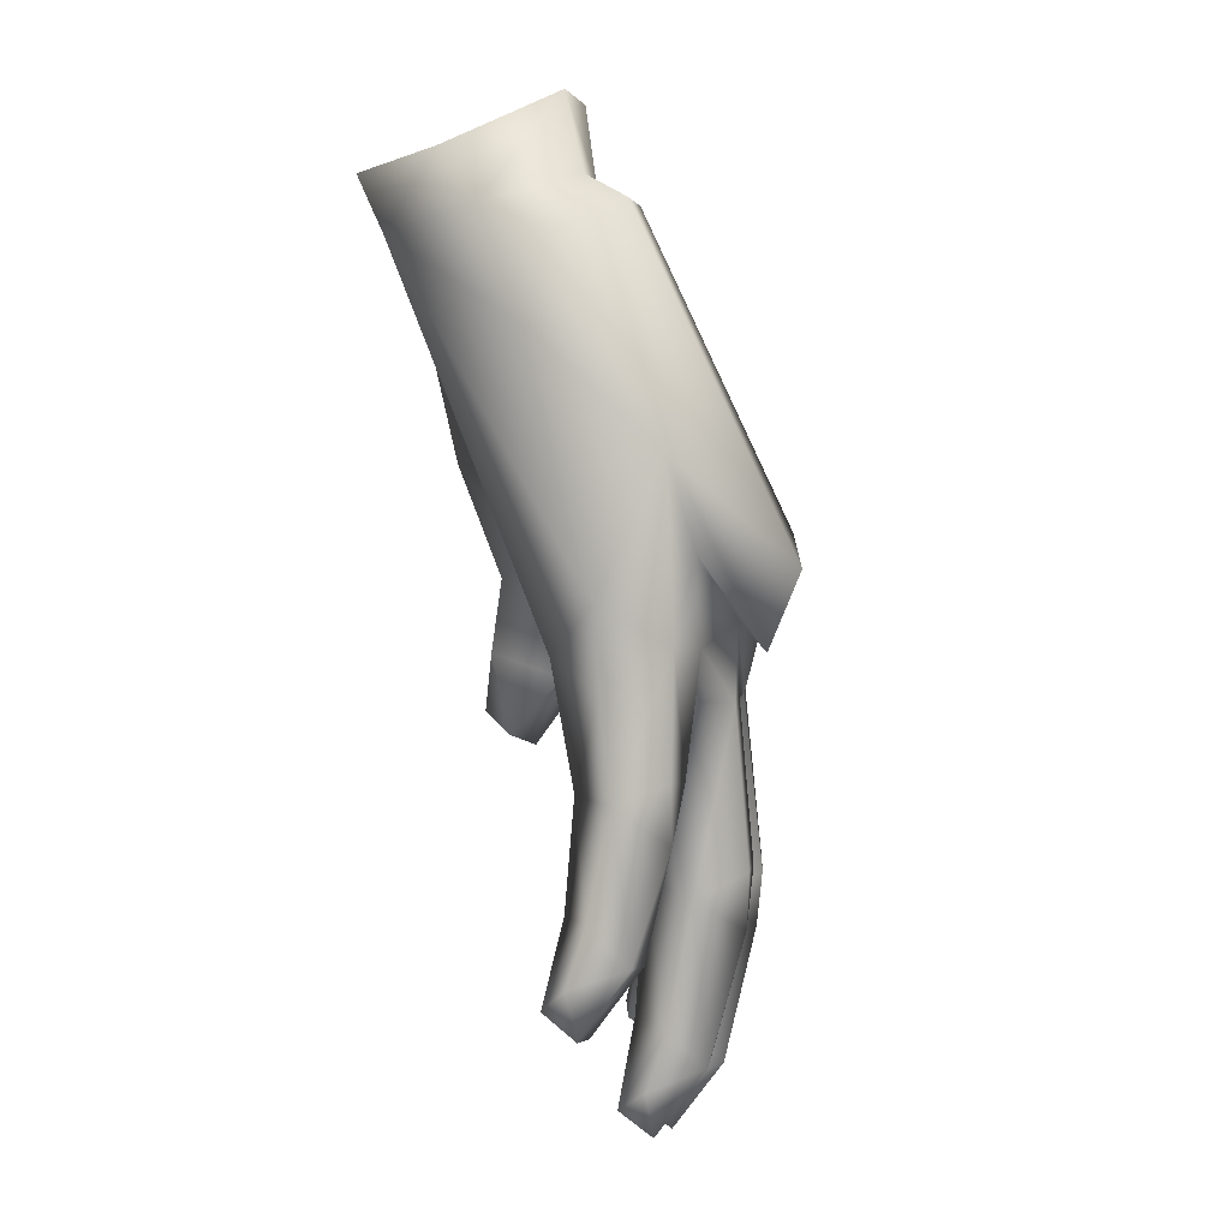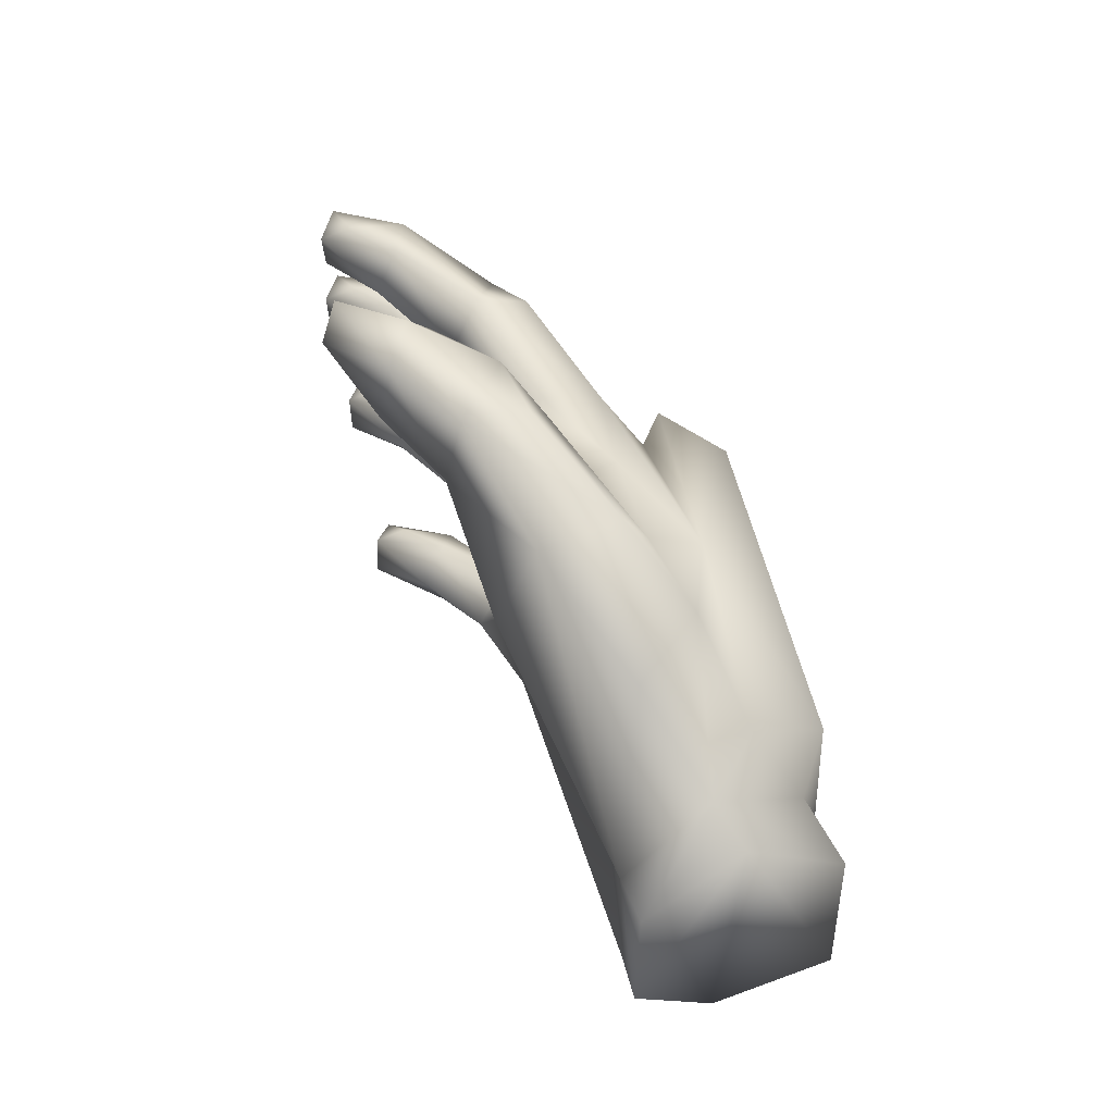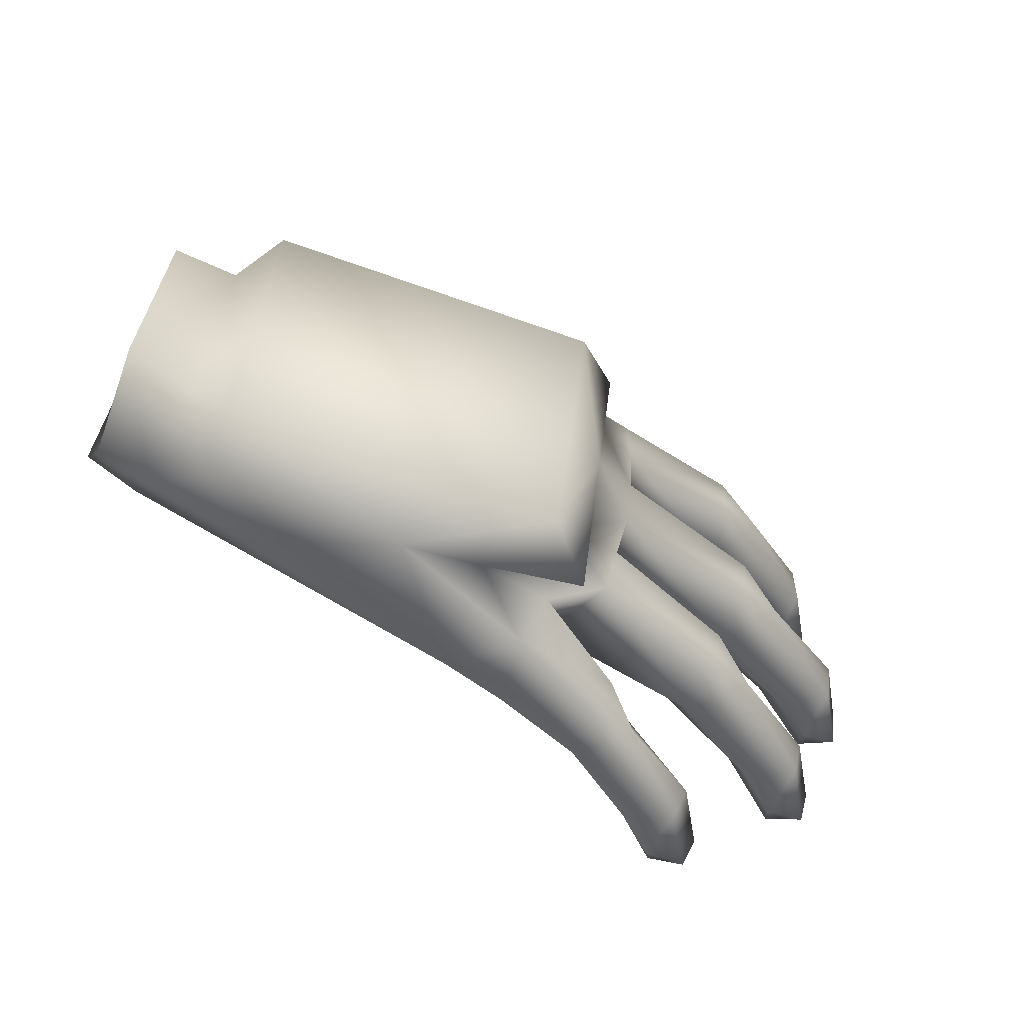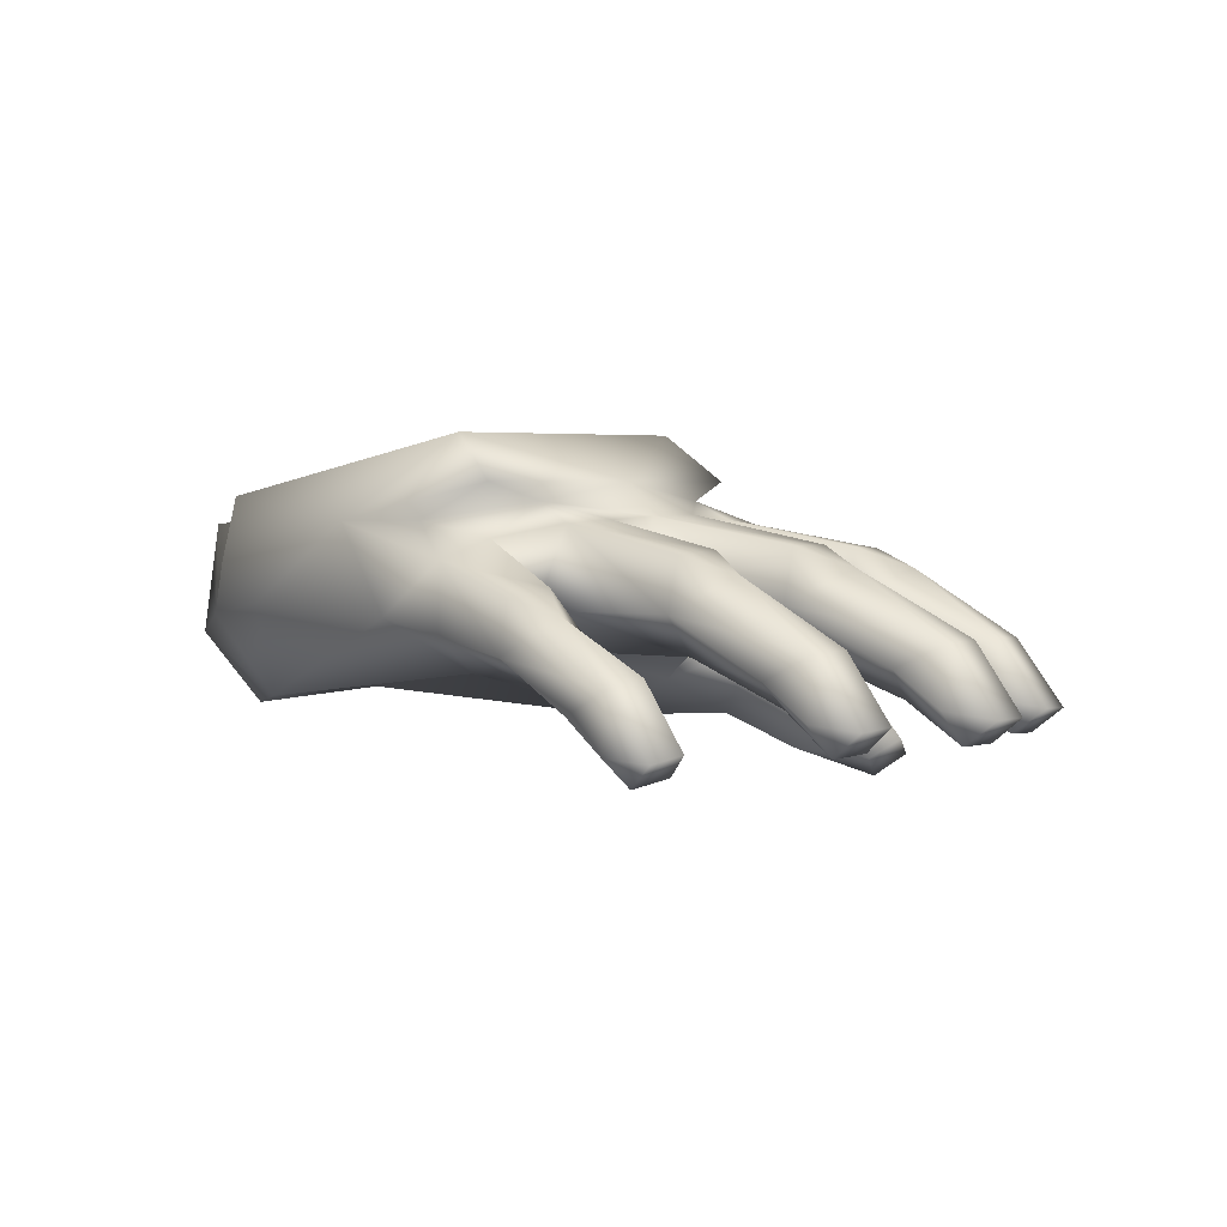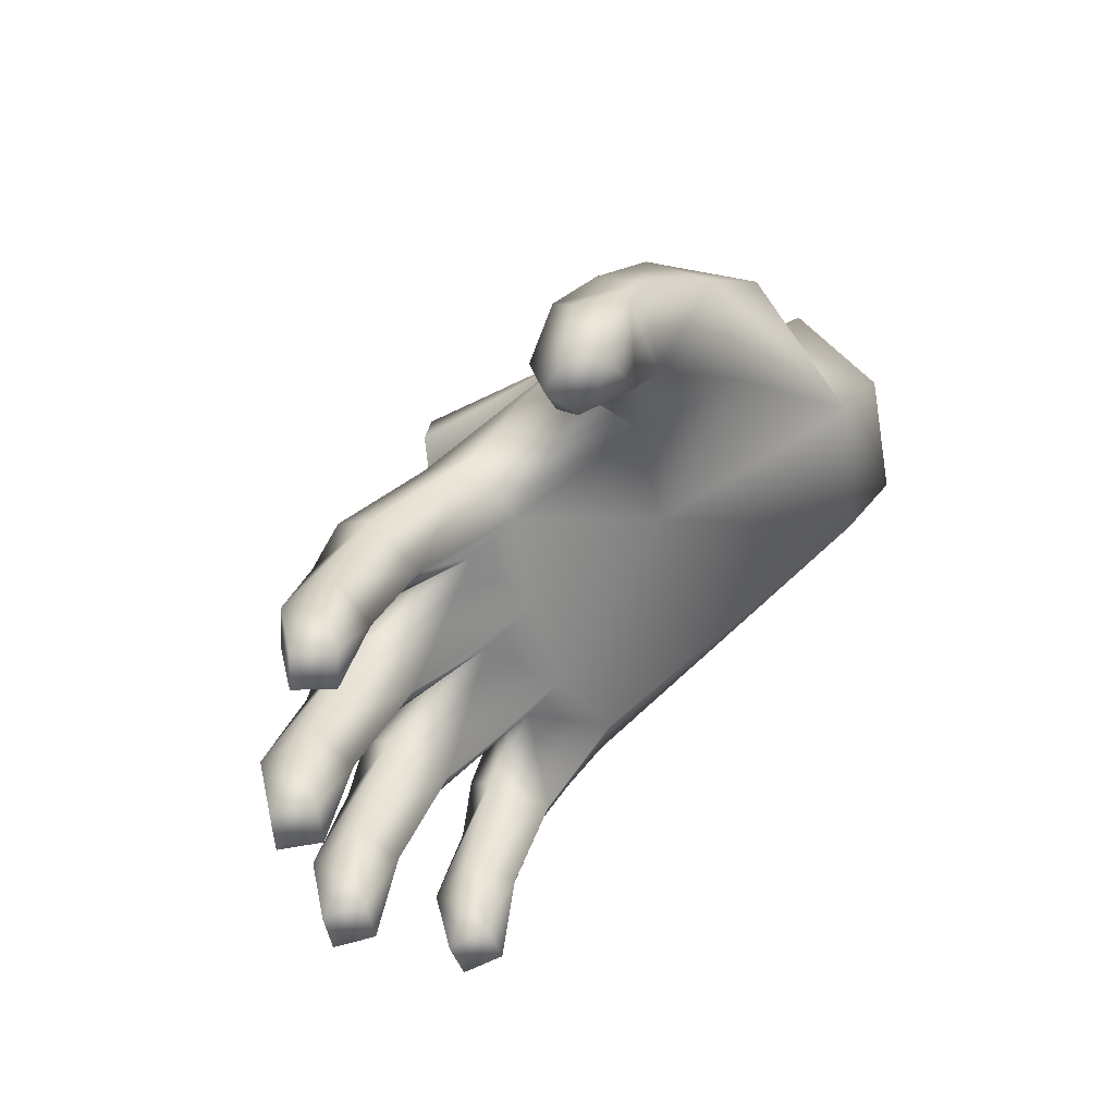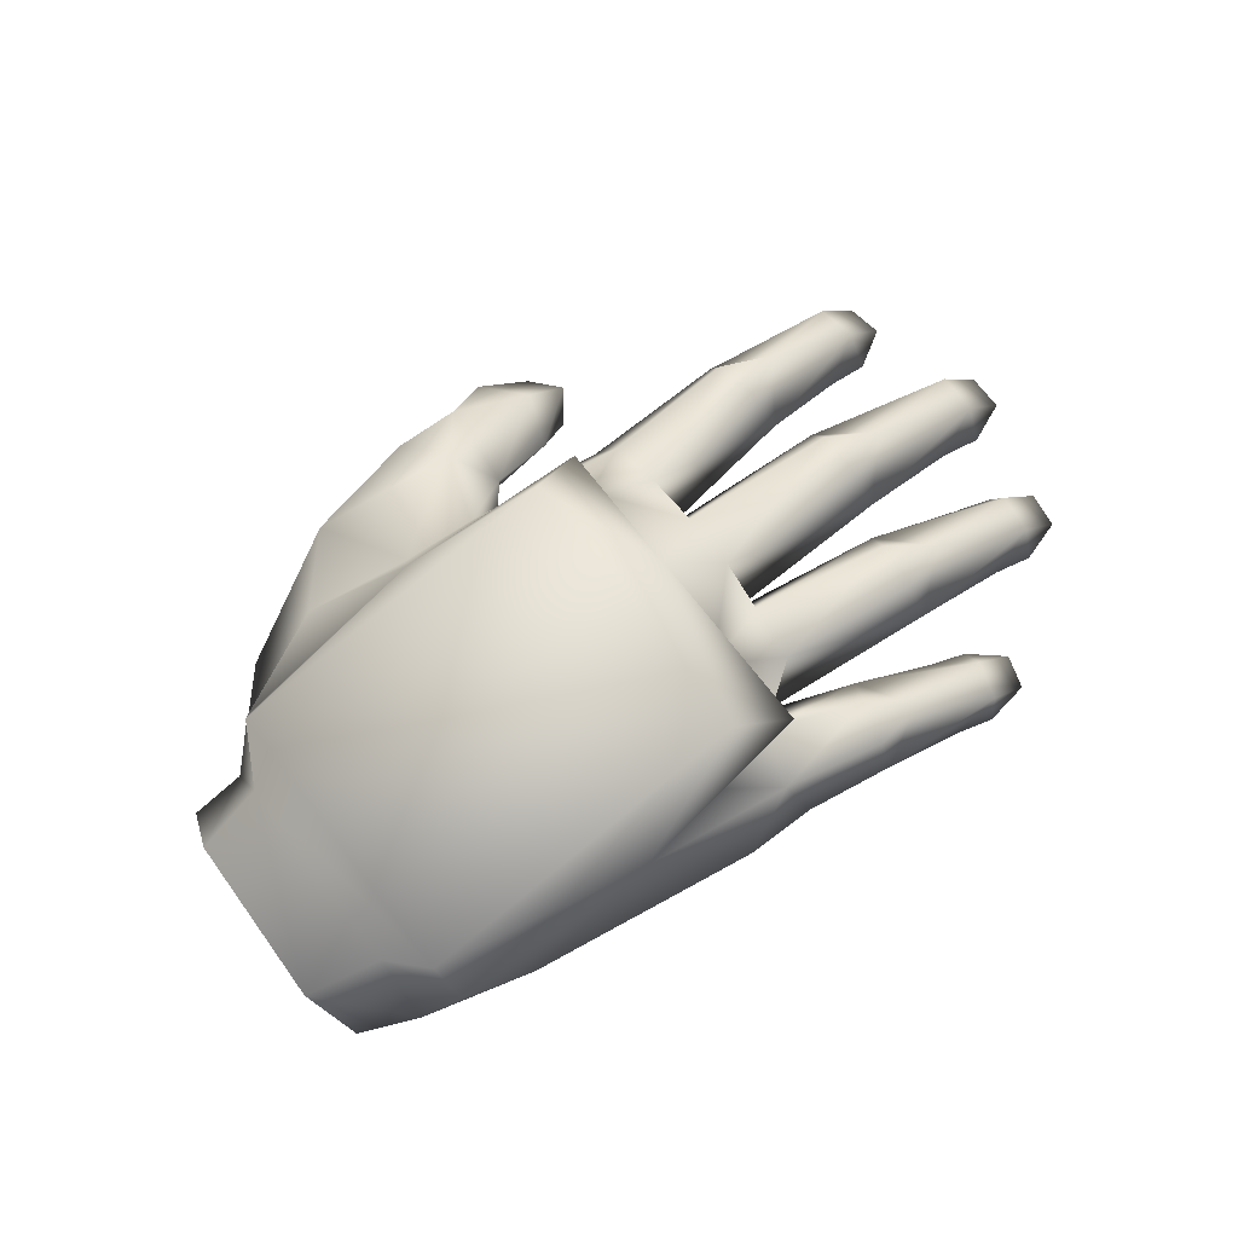
<metadata>
{"format":"obj","ext":"obj","renderer":"f3d","projection":"perspective","resolution":1024,"background":"white","views":[{"elev":-75.4,"azim":-74.4,"up":"+Y"},{"elev":58.5,"azim":-112.3,"up":"+Y"},{"elev":-45.1,"azim":-28.2,"up":"+Y"},{"elev":2.5,"azim":35.8,"up":"+Z"},{"elev":24.8,"azim":130.3,"up":"+Y"},{"elev":70.6,"azim":-45.0,"up":"+Z"}]}
</metadata>
<code>
o MasterChief
v 0.0806 -0.004337 -0.01402
v 0.08219 -0.007047 -0.01869
v 0.08705 -0.008158 -0.01503
v 0.08632 -0.01362 -0.01507
v 0.07322 -0.02372 -0.01415
v 0.0744 -0.02613 -0.01891
v 0.07896 -0.02792 -0.01522
v 0.07766 -0.03312 -0.01565
v 0.07299 -0.03216 -0.01928
v 0.06608 -0.02213 -0.009303
v 0.06281 -0.02678 -0.014
v 0.046 -0.02323 -0.008039
v 0.05099 -0.01772 -0.001215
v 0.02867 -0.01162 6.9e-05
v 0.02118 -0.01748 -0.00836
v 0.07178 -0.0148 -0.009099
v 0.07922 -0.01558 -0.01405
v 0.08123 -0.01339 -0.01874
v 0.06341 -0.03312 -0.01002
v 0.04766 -0.03122 -0.002016
v 0.0215 -0.0251 -0.002318
v 0.07061 -0.03435 -0.01486
v 0.02601 -0.003225 -0.00695
v 0.05204 -0.006581 -0.007522
v 0.0549 -0.01414 -0.001107
v 0.0703 -0.008751 -0.01352
v 0.01198 0.02738 -0.004938
v 0.02096 0.03088 -0.01032
v 0.01081 0.02257 -0.01498
v 0.01461 0.03399 -0.02111
v -0.005196 0.02727 -0.02174
v 0.03106 0.004263 0.00048
v 0.05667 -4.3e-05 -0.00101
v 0.07321 -0.003325 -0.008979
v -0.04392 -0.01456 0.008971
v -0.04018 0.01493 0.009279
v -0.04012 -0.0213 0.01369
v -0.03466 0.02181 0.01417
v -0.03312 0.0254 0.004101
v 0.009825 -0.02766 0.02248
v 0.01528 0.01545 0.02296
v 0.02174 -0.002986 0.01568
v 0.02434 0.01729 0.01584
v 0.01815 -0.03153 0.01548
v -0.009556 -0.03089 0.01002
v 0.056 0.3983 -0.3109
v 0.0305 0.000225 0.01094
v 0.0313 0.008303 0.01014
v 0.02279 0.01255 0.01288
v 0.03139 0.01587 0.009379
v -0.002671 0.0237 0.01062
v 0.0153 0.02258 0.005155
v -0.000692 0.02693 0.002956
v 0.01684 0.03755 -0.004947
v 0.02356 0.04381 -0.009058
v 0.03566 0.03963 -0.01517
v 0.03215 0.04802 -0.01952
v 0.0407 0.04588 -0.02708
v 0.02527 0.04768 -0.02433
v 0.0146 0.04657 -0.01824
v -0.005259 0.04153 -0.01548
v 0.01366 0.04533 -0.008867
v -0.005175 0.0419 -0.003119
v -0.01632 0.03112 0.003186
v -0.03916 0.02212 -0.004135
v -0.05446 -0.01096 0.00939
v -0.05056 0.01341 0.01071
v -0.04736 0.02206 -0.002887
v 0.03163 0.03223 -0.01657
v 0.03654 0.04308 -0.03056
v 0.04308 0.03992 -0.02412
v 0.03944 0.03625 -0.02705
v 0.02594 0.03613 -0.02616
v 0.01665 -0.01784 0.01282
v 0.02946 -0.008159 0.01072
v 0.01621 -0.0286 0.007617
v 0.00393 -0.02923 0.01015
v 0.01314 -0.03598 0.004649
v 0.00465 -0.03803 -0.003308
v -0.02894 -0.02851 -0.002424
v -0.04296 -0.0105 -0.01807
v -0.04459 -0.02154 -0.004646
v -0.05232 -0.01624 -0.007802
v -0.03942 -0.02504 0.003683
v -0.05113 -0.004987 -0.01984
v -0.04025 0.01127 -0.01778
v -0.04798 0.01384 -0.01813
v 0.07171 -0.02648 -0.006036
v 0.05556 -0.02625 0.003177
v 0.04871 -0.02127 0.006228
v 0.04709 -0.02793 0.005695
v 0.02571 -0.02372 0.009726
v 0.02761 -0.0157 0.01019
v 0.07036 -0.03228 -0.00632
v 0.07965 -0.006948 -0.0054
v 0.06236 -0.00795 0.003798
v 0.05489 -0.003551 0.00677
v 0.05397 -0.01044 0.006694
v 0.07882 -0.013 -0.00554
v 0.05161 -0.04494 -0.02327
v 0.05384 -0.03946 -0.02213
v 0.04242 -0.03885 -0.01772
v 0.04605 -0.03547 -0.01255
v 0.05294 -0.03752 -0.01728
v 0.056 -0.04701 -0.01973
v 0.05788 -0.04233 -0.01874
v 0.03146 0.02038 -9.4e-05
v 0.05387 0.0185 -0.001614
v 0.05254 0.01542 0.006012
v 0.06041 0.01193 0.003354
v 0.05257 0.008634 0.00636
v 0.054 0.004859 -0.001024
v 0.03404 -0.03074 -0.005302
v 0.03111 -0.03454 0.001217
v 0.03688 -0.03991 -0.002162
v 0.02858 -0.04046 -5.4e-05
v 0.02898 -0.0427 -0.007763
v 0.01547 -0.03915 -0.00556
v 0.04873 -0.04623 -0.01075
v 0.05083 -0.04092 -0.009602
v 0.04879 -0.04725 -0.01929
v 0.04185 -0.04544 -0.01465
v -0.02549 0.03502 -0.009357
v 0.02779 0.01138 -0.005532
v -0.004923 0.000515 -0.007131
v 0.01239 -0.02783 -0.01131
v 0.02867 -0.03444 -0.01257
v 0.06643 0.01115 -0.01394
v 0.06849 0.01706 -0.009723
v 0.05042 0.01137 -0.007696
v 0.07577 0.01679 -0.0147
v 0.07761 0.01404 -0.01917
v 0.07761 0.007921 -0.01887
v 0.08249 0.01383 -0.01547
v 0.08259 0.008549 -0.01523
v 0.06846 0.005618 -0.009251
v 0.07592 0.00562 -0.01408
v 0.07519 0.008553 -0.005835
v 0.07507 0.01451 -0.006119
v 0.04308 0.3594 -0.233
f 1 3 2
f 2 3 4
f 5 7 6
f 6 7 8
f 8 9 6
f 5 6 10
f 6 11 10
f 11 12 10
f 10 12 13
f 13 12 14
f 12 15 14
f 16 18 17
f 18 4 17
f 6 9 11
f 9 19 11
f 11 19 12
f 19 20 12
f 20 21 12
f 12 21 15
f 19 9 22
f 22 9 8
f 23 24 14
f 14 24 25
f 25 24 16
f 24 26 16
f 16 26 18
f 26 2 18
f 2 4 18
f 27 29 28
f 28 29 30
f 29 31 30
f 23 32 24
f 32 33 24
f 33 34 24
f 24 34 26
f 26 34 2
f 34 1 2
f 35 37 36
f 37 38 36
f 36 38 39
f 37 40 38
f 38 40 41
f 40 42 41
f 41 42 43
f 42 40 44
f 37 45 40
f 45 44 40
f 68 87 85 83 66 67
f 32 48 47
f 47 48 49
f 48 50 49
f 49 50 51
f 50 52 51
f 51 52 53
f 52 27 53
f 53 27 54
f 27 28 54
f 54 28 55
f 28 56 55
f 55 56 57
f 56 58 57
f 58 59 57
f 57 59 60
f 59 30 60
f 60 30 61
f 30 31 61
f 57 60 55
f 60 62 55
f 55 62 54
f 62 63 54
f 54 63 53
f 63 64 53
f 53 64 51
f 51 64 39
f 64 65 39
f 39 65 36
f 35 36 66
f 66 36 67
f 36 65 67
f 67 65 68
f 30 69 28
f 59 58 70
f 58 71 70
f 70 71 72
f 71 69 72
f 72 69 73
f 69 30 73
f 30 59 73
f 59 70 73
f 73 70 72
f 74 75 42
f 75 47 42
f 42 47 49
f 74 77 76
f 76 77 78
f 77 45 78
f 78 45 79
f 45 80 79
f 79 80 81
f 80 82 81
f 81 82 83
f 83 82 66
f 66 82 35
f 35 82 84
f 82 80 84
f 84 80 45
f 83 85 81
f 81 85 86
f 85 87 86
f 7 5 88
f 5 10 88
f 10 13 88
f 88 13 89
f 13 90 89
f 89 90 91
f 90 92 91
f 91 92 20
f 92 21 20
f 92 90 93
f 90 13 93
f 93 13 14
f 89 94 88
f 88 94 7
f 7 94 8
f 8 94 22
f 22 94 19
f 19 94 20
f 94 89 20
f 20 89 91
f 3 1 95
f 1 34 95
f 34 33 95
f 95 33 96
f 33 97 96
f 96 97 98
f 97 75 98
f 98 75 25
f 75 14 25
f 75 97 47
f 97 33 47
f 47 33 32
f 96 99 95
f 95 99 3
f 3 99 4
f 4 99 17
f 17 99 16
f 16 99 25
f 99 96 25
f 25 96 98
f 100 102 101
f 102 103 101
f 101 103 104
f 105 100 101
f 104 106 101
f 106 105 101
f 107 50 108
f 50 109 108
f 108 109 110
f 110 109 111
f 109 48 111
f 111 48 112
f 48 32 112
f 21 76 113
f 76 114 113
f 113 114 115
f 115 114 116
f 114 78 116
f 116 78 117
f 78 118 117
f 50 48 109
f 119 120 115
f 115 120 113
f 113 120 103
f 103 120 104
f 104 120 106
f 120 119 106
f 106 119 105
f 105 119 121
f 121 119 122
f 122 119 117
f 119 115 117
f 117 115 116
f 68 65 87
f 87 65 86
f 65 123 86
f 123 61 86
f 86 61 31
f 107 124 27
f 27 124 29
f 124 125 29
f 29 125 31
f 31 125 86
f 86 125 81
f 125 126 81
f 81 126 79
f 126 118 79
f 79 118 78
f 126 21 127
f 21 113 127
f 113 103 127
f 127 103 102
f 128 130 129
f 129 130 108
f 108 130 107
f 130 124 107
f 131 132 129
f 129 132 128
f 132 133 128
f 131 134 132
f 134 135 132
f 105 121 100
f 121 122 100
f 100 122 102
f 102 122 127
f 122 117 127
f 117 118 127
f 127 118 126
f 124 130 32
f 32 130 112
f 112 130 136
f 130 128 136
f 128 133 136
f 136 133 137
f 133 135 137
f 42 44 74
f 44 77 74
f 43 42 49
f 50 107 52
f 52 107 27
f 111 112 110
f 110 112 138
f 112 136 138
f 136 137 138
f 137 135 138
f 135 134 138
f 138 134 139
f 134 131 139
f 131 129 139
f 129 108 139
f 108 110 139
f 139 110 138
f 65 64 123
f 64 63 123
f 123 63 61
f 61 63 60
f 63 62 60
f 21 126 15
f 126 125 15
f 15 125 23
f 125 124 23
f 23 124 32
f 15 23 14
f 135 133 132
f 76 78 114
f 21 92 76
f 76 92 74
f 92 93 74
f 74 93 75
f 93 14 75
f 58 56 71
f 71 56 69
f 56 28 69
f 43 49 51
f 43 51 41
f 41 51 38
f 51 39 38
f 37 35 84
f 37 84 45
f 77 44 45

</code>
